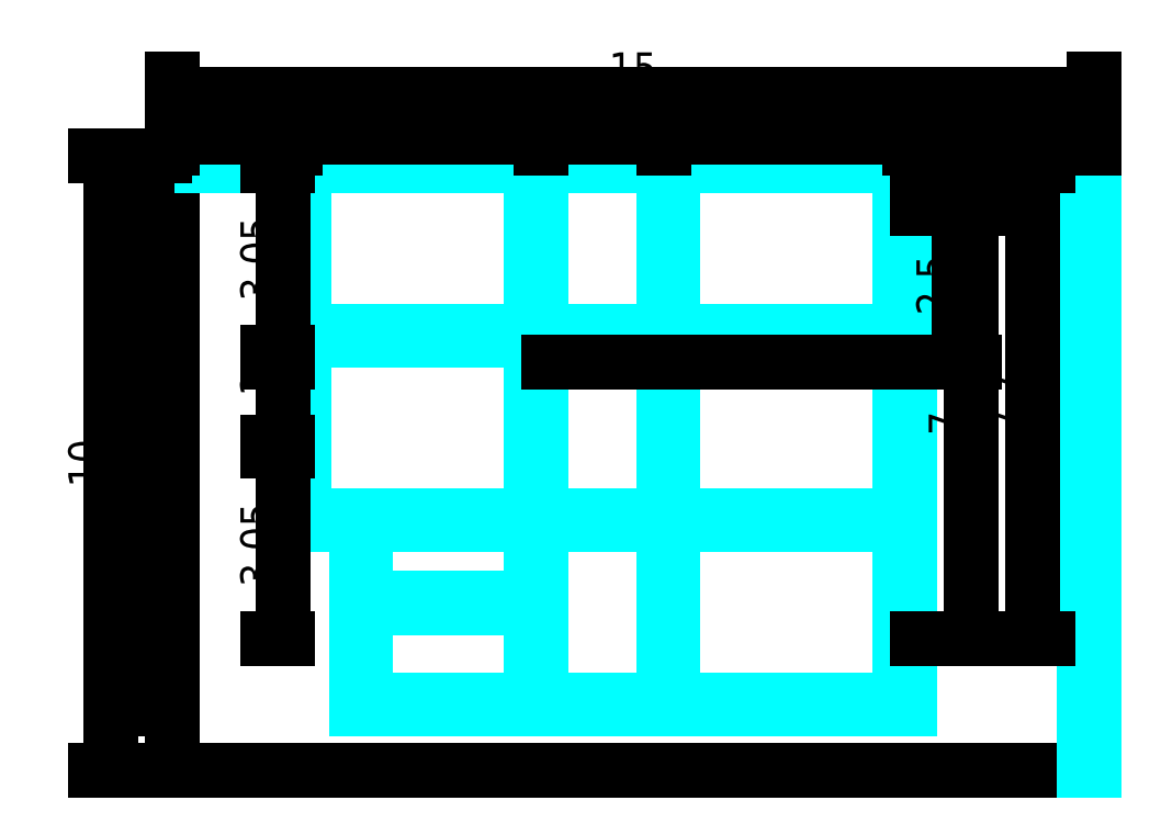
<metadata>
{"format":"dxf","ext":"dxf","renderer":"ezdxf+matplotlib","layout":"modelspace","background":"white","min_lineweight":24,"dpi":150}
</metadata>
<code>
0
SECTION
2
ENTITIES
0
LWPOLYLINE
8
Terreno
90
    4
70
    1
43
0
10
0
20
0
10
15
20
0
10
15
20
10
10
0
20
10
0
DIMENSION
8
Cotas
2
*D1
10
-1
20
1.225e-16
30
0
11
-1.375
21
5
31
0
70
   32
71
    5
72
    0
3
Standard
53
0
210
0
220
0
230
1
13
0
23
10
33
0
14
0
24
0
34
0
50
90
0
DIMENSION
8
Cotas
2
*D2
10
13.5
20
11
30
0
11
7.5
21
11.38
31
0
70
   32
71
    5
72
    0
3
Standard
53
0
210
0
220
0
230
1
13
0
23
10
33
0
14
15
24
10
34
0
0
LINE
8
Diviciones
10
2
20
7
11
2
21
4
0
LINE
8
Diviciones
10
2
20
4
11
3
21
4
0
LINE
8
Diviciones
10
2
20
7
11
3
21
7
0
LINE
8
Diviciones
10
8
20
10
11
8
21
7
0
LINE
8
Diviciones
10
8
20
7
11
3
21
7
0
LINE
8
Diviciones
10
3
20
4
11
6
21
4
0
LINE
8
Diviciones
10
3
20
1
11
3
21
4
0
LINE
8
Diviciones
10
6
20
1
11
6
21
2.5
0
LINE
8
Diviciones
10
2
20
7
11
2
21
10
0
LINE
8
Diviciones
10
2
20
10
11
8
21
10
0
LINE
8
Diviciones
10
8
20
10
11
12
21
10
0
LINE
8
Diviciones
10
8
20
1
11
8
21
2.1
0
LINE
8
0
10
8
20
1.15
11
6
21
1.15
0
LINE
8
0
10
8
20
2.15
11
7
21
2.15
0
LINE
8
0
10
7
20
2.35
11
8
21
2.35
0
LINE
8
0
10
8
20
2.55
11
7
21
2.55
0
LINE
8
0
10
7
20
2.15
11
7
21
1.15
0
LINE
8
0
10
6.8
20
2.15
11
6.8
21
1.15
0
LINE
8
0
10
6.6
20
2.15
11
6.6
21
1.15
0
LINE
8
0
10
6.4
20
2.15
11
6.4
21
1.15
0
LINE
8
0
10
6.2
20
1.15
11
6.2
21
2.15
0
LINE
8
Diviciones
10
8
20
2.5
11
8
21
2.1
0
MTEXT
8
0
10
7.5
20
1.7
30
0
40
0.1
41
0.2889
71
    5
72
    1
1
60cm
7
STANDARD
210
0
220
0
230
1
50
0
73
    2
44
1
0
MTEXT
8
0
10
6.1
20
1.7
30
0
40
0.1
41
0.02222
71
    5
72
    1
1
1
7
STANDARD
210
0
220
0
230
1
50
90
73
    2
44
1
0
LINE
8
0
10
8
20
9.15
11
12
21
9.15
0
LINE
8
0
10
3
20
1.15
11
6
21
1.15
0
LINE
8
0
10
3.15
20
2.5
11
3.15
21
1
0
LINE
8
0
10
5.8
20
1.1
11
5.8
21
1.2
0
LINE
8
0
10
5.6
20
1.1
11
5.6
21
1.2
0
LINE
8
0
10
5.4
20
1.1
11
5.4
21
1.2
0
LINE
8
0
10
5.6
20
1.3
11
5.6
21
1.2
0
LINE
8
0
10
5.2
20
1.2
11
5.2
21
1.1
0
LINE
8
0
10
4.1
20
1.15
11
4.1
21
2.5
0
LINE
8
0
10
6
20
2
11
5
21
2
0
LINE
8
Diviciones
10
3
20
2.8
11
6
21
2.8
0
LINE
8
Diviciones
10
6
20
2.5
11
6
21
2.8
0
LINE
8
Diviciones
10
8
20
2.5
11
8
21
2.8
0
LINE
8
0
10
7
20
2.75
11
8
21
2.75
0
LINE
8
Diviciones
10
8
20
2.8
11
8
21
3
0
LINE
8
Diviciones
10
12
20
10
11
12
21
3
0
LINE
8
Diviciones
10
3
20
1
11
8
21
1
0
LINE
8
0
10
8.85
20
10
11
8.85
21
8
0
LINE
8
0
10
11.85
20
10
11
11.85
21
3
0
LINE
8
Diviciones
10
12
20
4
11
8
21
4
0
LWPOLYLINE
8
Muebles
90
    4
70
    1
43
0
10
11
20
7
10
10
20
7
10
10
20
5
10
11
20
5
0
LWPOLYLINE
8
Muebles
90
    4
70
    1
43
0
10
5.8
20
2
10
5.3
20
2
10
5.3
20
2.4
10
5.8
20
2.4
0
LINE
8
Diviciones
10
8
20
1
11
12
21
1
0
LINE
8
Diviciones
10
12
20
1
11
12
21
3
0
LINE
8
0
10
5
20
2
11
5
21
2.8
0
LINE
8
Traves
10
11.85
20
10
11
11.85
21
1
0
LINE
8
Traves
10
-3.123e-17
20
9.85
11
15
21
9.85
0
LINE
8
Traves
10
14.85
20
1.735e-18
11
14.85
21
10
0
LINE
8
Traves
10
12
20
1.15
11
3
21
1.15
0
LINE
8
Traves
10
2
20
7.15
11
8
21
7.15
0
LINE
8
Traves
10
2.15
20
7
11
2.15
21
4
0
LINE
8
Traves
10
3.15
20
2.8
11
3.15
21
1
0
LINE
8
Traves
10
2
20
4.15
11
6
21
4.15
0
LINE
8
Traves
10
12
20
10
11
12
21
1
0
LINE
8
Traves
10
12
20
1
11
3
21
1
0
LINE
8
Traves
10
2
20
4
11
2
21
10
0
LINE
8
Traves
10
2
20
10
11
12
21
10
0
LINE
8
Traves
10
12
20
10
11
15
21
10
0
LINE
8
Traves
10
15
20
10
11
15
21
0
0
LINE
8
Traves
10
3
20
1
11
3
21
4
0
LINE
8
Traves
10
8
20
1
11
8
21
4
0
LINE
8
Traves
10
8
20
4
11
8
21
7
0
LINE
8
Traves
10
8
20
7
11
8
21
10
0
LINE
8
Traves
10
8.15
20
10
11
8.15
21
1
0
LINE
8
Traves
10
12
20
4
11
8
21
4
0
LINE
8
Traves
10
8
20
4
11
2
21
4
0
LINE
8
Traves
10
2
20
7
11
8
21
7
0
LINE
8
Traves
10
8
20
7
11
12
21
7
0
LINE
8
Traves
10
8
20
7.15
11
12
21
7.15
0
LINE
8
Traves
10
12
20
4.15
11
6
21
4.15
0
LINE
8
Traves
10
6
20
1
11
6
21
4.15
0
LINE
8
Traves
10
6
20
4.15
11
6
21
7
0
LINE
8
Traves
10
6
20
7
11
6
21
10
0
LINE
8
Traves
10
5.85
20
10
11
5.85
21
1
0
LINE
8
Traves
10
2.15
20
7
11
2.15
21
10
0
LINE
8
Traves
10
3
20
2.8
11
6
21
2.8
0
LINE
8
Traves
10
3
20
2.65
11
6
21
2.65
0
DIMENSION
8
Cotas
2
*D3
10
8
20
10.7
30
0
11
5
21
11.07
31
0
70
   32
71
    5
72
    0
3
Standard
53
0
210
0
220
0
230
1
13
2
23
10
33
0
14
8
24
10
34
0
0
DIMENSION
8
Cotas
2
*D4
10
15
20
10.7
30
0
11
11.5
21
11.07
31
0
70
   32
71
    5
72
    0
3
Standard
53
0
210
0
220
0
230
1
13
8
23
10
33
0
14
15
24
10
34
0
0
DIMENSION
8
Cotas
2
*D5
10
12
20
10.3
30
0
11
10
21
10.68
31
0
70
   32
71
    5
72
    0
3
Standard
53
0
210
0
220
0
230
1
13
8
23
10
33
0
14
12
24
10
34
0
0
DIMENSION
8
Cotas
2
*D6
10
15
20
10.3
30
0
11
13.5
21
10.68
31
0
70
   32
71
    5
72
    0
3
Standard
53
0
210
0
220
0
230
1
13
12
23
10
33
0
14
15
24
10
34
0
0
DIMENSION
8
Cotas
2
*D7
10
8
20
10.3
30
0
11
7
21
10.68
31
0
70
   32
71
    5
72
    0
3
Standard
53
0
210
0
220
0
230
1
13
6
23
10
33
0
14
8
24
10
34
0
0
DIMENSION
8
Cotas
2
*D8
10
6
20
10.3
30
0
11
4
21
10.68
31
0
70
   32
71
    5
72
    0
3
Standard
53
0
210
0
220
0
230
1
13
2
23
10
33
0
14
6
24
10
34
0
0
DIMENSION
8
Cotas
2
*D9
10
2
20
10.3
30
0
11
1
21
10.68
31
0
70
   32
71
    5
72
    0
3
Standard
53
0
210
0
220
0
230
1
13
0
23
10
33
0
14
2
24
10
34
0
0
DIMENSION
8
Cotas
2
*D10
10
-0.4
20
7
30
0
11
-0.775
21
8.5
31
0
70
   32
71
    5
72
    0
3
Standard
53
0
210
0
220
0
230
1
13
0
23
10
33
0
14
0
24
7
34
0
50
90
0
DIMENSION
8
Cotas
2
*D11
10
-0.4
20
4
30
0
11
-0.775
21
5.5
31
0
70
   32
71
    5
72
    0
3
Standard
53
0
210
0
220
0
230
1
13
0
23
7
33
0
14
0
24
4
34
0
50
90
0
DIMENSION
8
Cotas
2
*D12
10
-0.4
20
2.8
30
0
11
-0.775
21
3.4
31
0
70
   32
71
    5
72
    0
3
Standard
53
0
210
0
220
0
230
1
13
-1.11e-16
23
4
33
0
14
-1.11e-16
24
2.8
34
0
50
90
0
DIMENSION
8
Cotas
2
*D13
10
-0.4
20
1
30
0
11
-0.775
21
1.9
31
0
70
   32
71
    5
72
    0
3
Standard
53
0
210
0
220
0
230
1
13
-1.11e-16
23
2.8
33
0
14
-1.11e-16
24
1
34
0
50
90
0
LINE
8
No-OtraDivision
10
8
20
10
11
8
21
7
0
LINE
8
No-OtraDivision
10
12
20
10
11
12
21
7
0
LINE
8
Traves
10
3.15
20
2.8
11
3.15
21
4
0
LINE
8
No-OtraDivision
10
2
20
2
11
12
21
2
0
LINE
8
No-OtraDivision
10
12
20
2
11
12
21
7
0
LINE
8
No-OtraDivision
10
8
20
3
11
6
21
3
0
LINE
8
No-OtraDivision
10
8
20
4
11
6
21
4
0
LINE
8
No-OtraDivision
10
7
20
7.2
11
6.9
21
7.2
0
LINE
8
No-OtraDivision
10
7
20
7.4
11
6.9
21
7.4
0
LINE
8
No-OtraDivision
10
7
20
7.6
11
6.9
21
7.6
0
LINE
8
No-OtraDivision
10
7
20
7.8
11
6.9
21
7.8
0
LINE
8
No-OtraDivision
10
7
20
8
11
6.9
21
8
0
LINE
8
No-OtraDivision
10
7
20
8.2
11
6.9
21
8.2
0
LINE
8
No-OtraDivision
10
7
20
8.4
11
6.9
21
8.4
0
LINE
8
No-OtraDivision
10
7
20
8.6
11
6.9
21
8.6
0
LINE
8
No-OtraDivision
10
7
20
8.8
11
6.9
21
8.8
0
LINE
8
No-OtraDivision
10
7
20
9
11
6.9
21
9
0
LINE
8
No-OtraDivision
10
2
20
9.85
11
6
21
9.85
0
LINE
8
No-OtraDivision
10
6
20
9.85
11
8
21
9.85
0
LINE
8
No-OtraDivision
10
8
20
9.85
11
12
21
9.85
0
LINE
8
No-OtraDivision
10
12
20
9.85
11
15
21
9.85
0
LINE
8
No-OtraDivision
10
2
20
6.8
11
6
21
6.8
0
LINE
8
No-OtraDivision
10
2
20
6.65
11
6
21
6.65
0
LINE
8
No-OtraDivision
10
6
20
10
11
6
21
6.65
0
DIMENSION
8
Cotas
2
*D14
10
1.8
20
6.8
30
0
11
1.425
21
8.325
31
0
70
   32
71
    5
72
    0
3
Standard
53
0
210
0
220
0
230
1
13
2
23
9.85
33
0
14
2
24
6.8
34
0
50
90
0
DIMENSION
8
Cotas
2
*D15
10
1.8
20
5.35
30
0
11
1.425
21
6
31
0
70
   32
71
    5
72
    0
3
Standard
53
0
210
0
220
0
230
1
13
2
23
6.65
33
0
14
2
24
5.35
34
0
50
90
0
LINE
8
No-OtraDivision
10
6
20
5.35
11
6
21
2
0
LINE
8
No-OtraDivision
10
2
20
5.35
11
2
21
2
0
LINE
8
No-OtraDivision
10
3.5
20
5.35
11
3.5
21
6.8
0
LINE
8
No-OtraDivision
10
2
20
5.2
11
6
21
5.2
0
DIMENSION
8
Cotas
2
*D16
10
1.8
20
2.15
30
0
11
1.425
21
3.675
31
0
70
   32
71
    5
72
    0
3
Standard
53
0
210
0
220
0
230
1
13
2
23
5.2
33
0
14
2
24
2.15
34
0
50
90
0
LINE
8
No-OtraDivision
10
2
20
2.15
11
12
21
2.15
0
LINE
8
No-OtraDivision
10
2
20
5.35
11
8
21
5.35
0
LINE
8
No-OtraDivision
10
8
20
5.35
11
8
21
2
0
DIMENSION
8
Cotas
2
*D17
10
14
20
2.15
30
0
11
13.62
21
6
31
0
70
   32
71
    5
72
    0
3
Standard
53
0
210
0
220
0
230
1
13
12
23
9.85
33
0
14
12
24
2.15
34
0
50
90
0
DIMENSION
8
Cotas
2
*D18
10
13
20
2.15
30
0
11
12.62
21
5.65
31
0
70
   32
71
    5
72
    0
3
Standard
53
0
210
0
220
0
230
1
13
12
23
9.15
33
0
14
12
24
2.15
34
0
50
90
0
DIMENSION
8
Cotas
2
*D19
10
12.8
20
6.65
30
0
11
12.43
21
7.9
31
0
70
   32
71
    5
72
    0
3
Standard
53
0
210
0
220
0
230
1
13
12
23
9.15
33
0
14
6
24
6.65
34
0
50
90
0
ENDSEC
0
EOF

</code>
